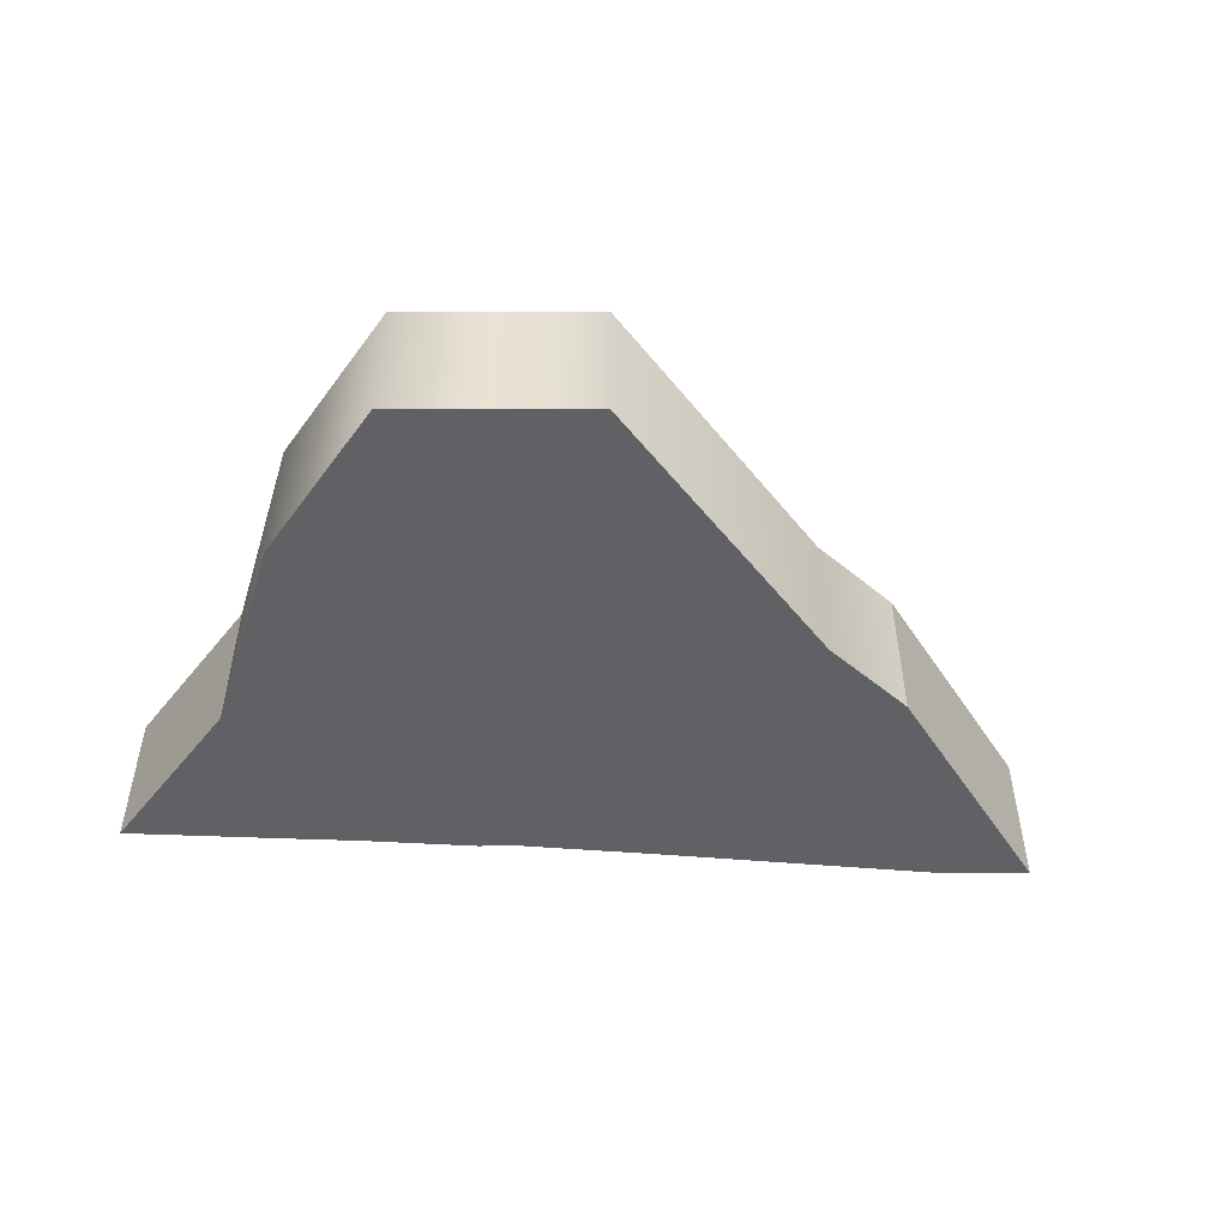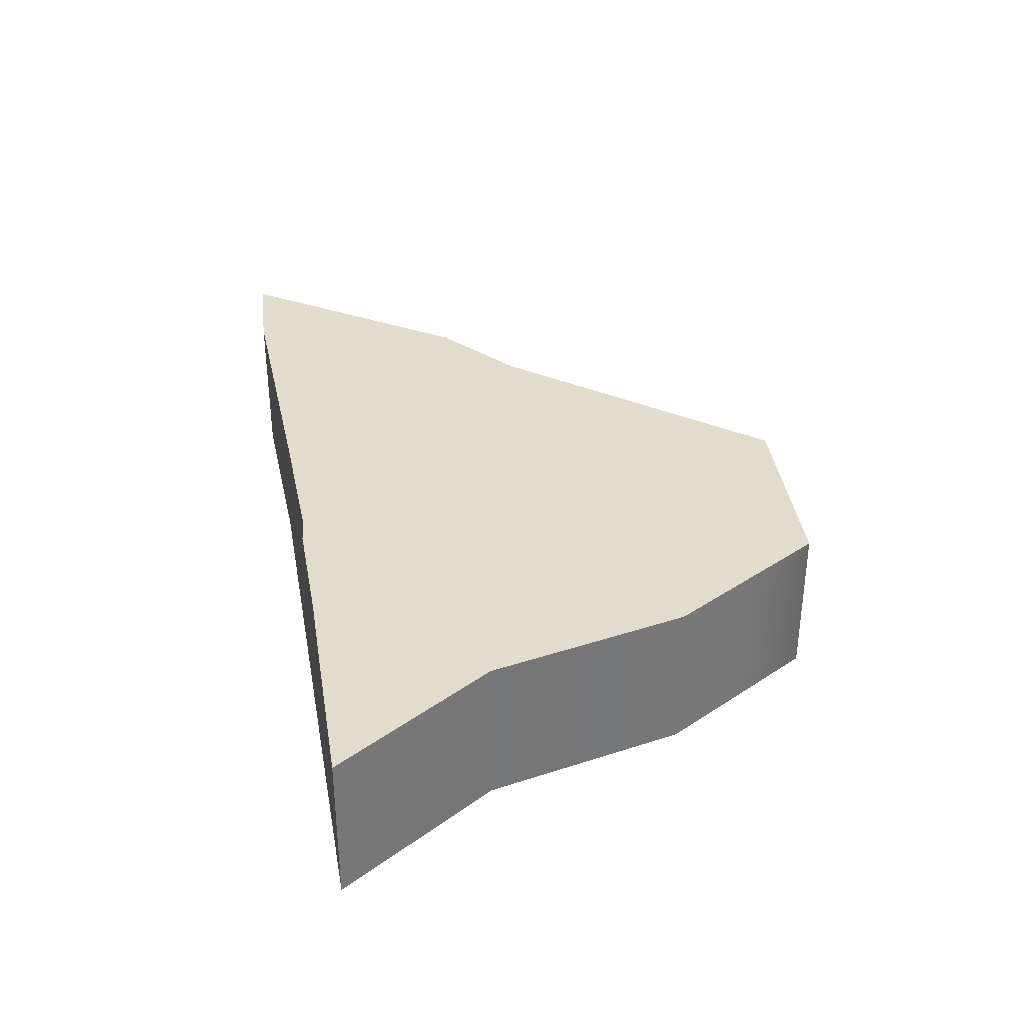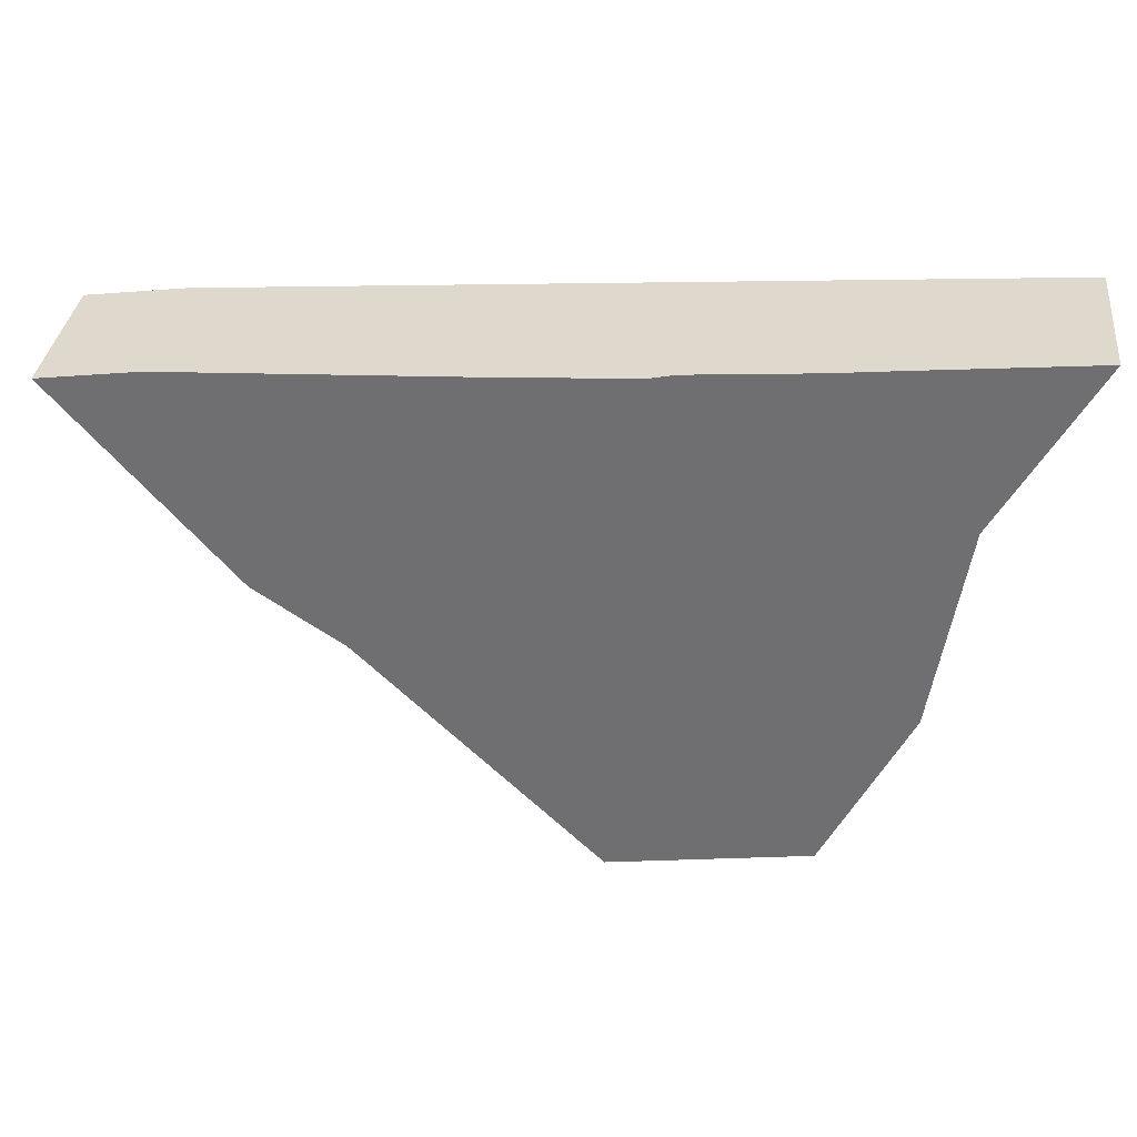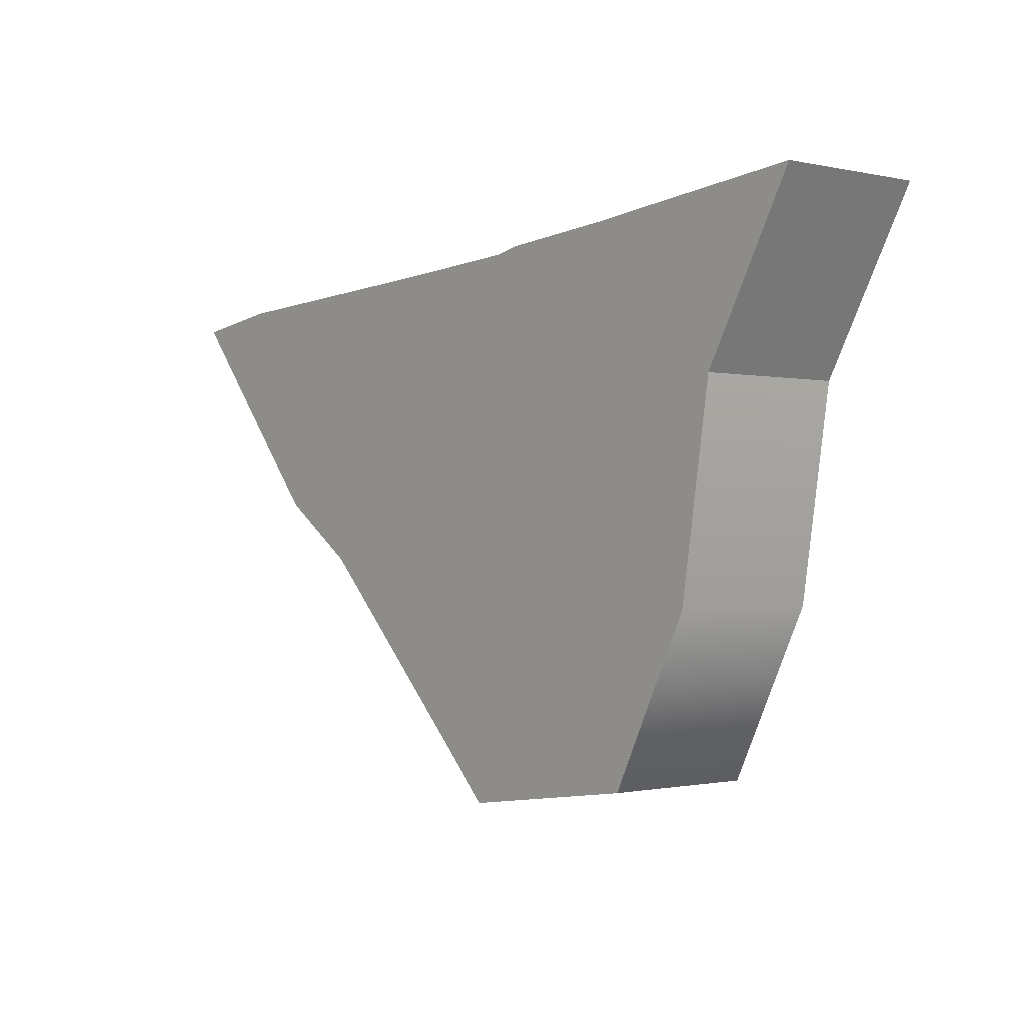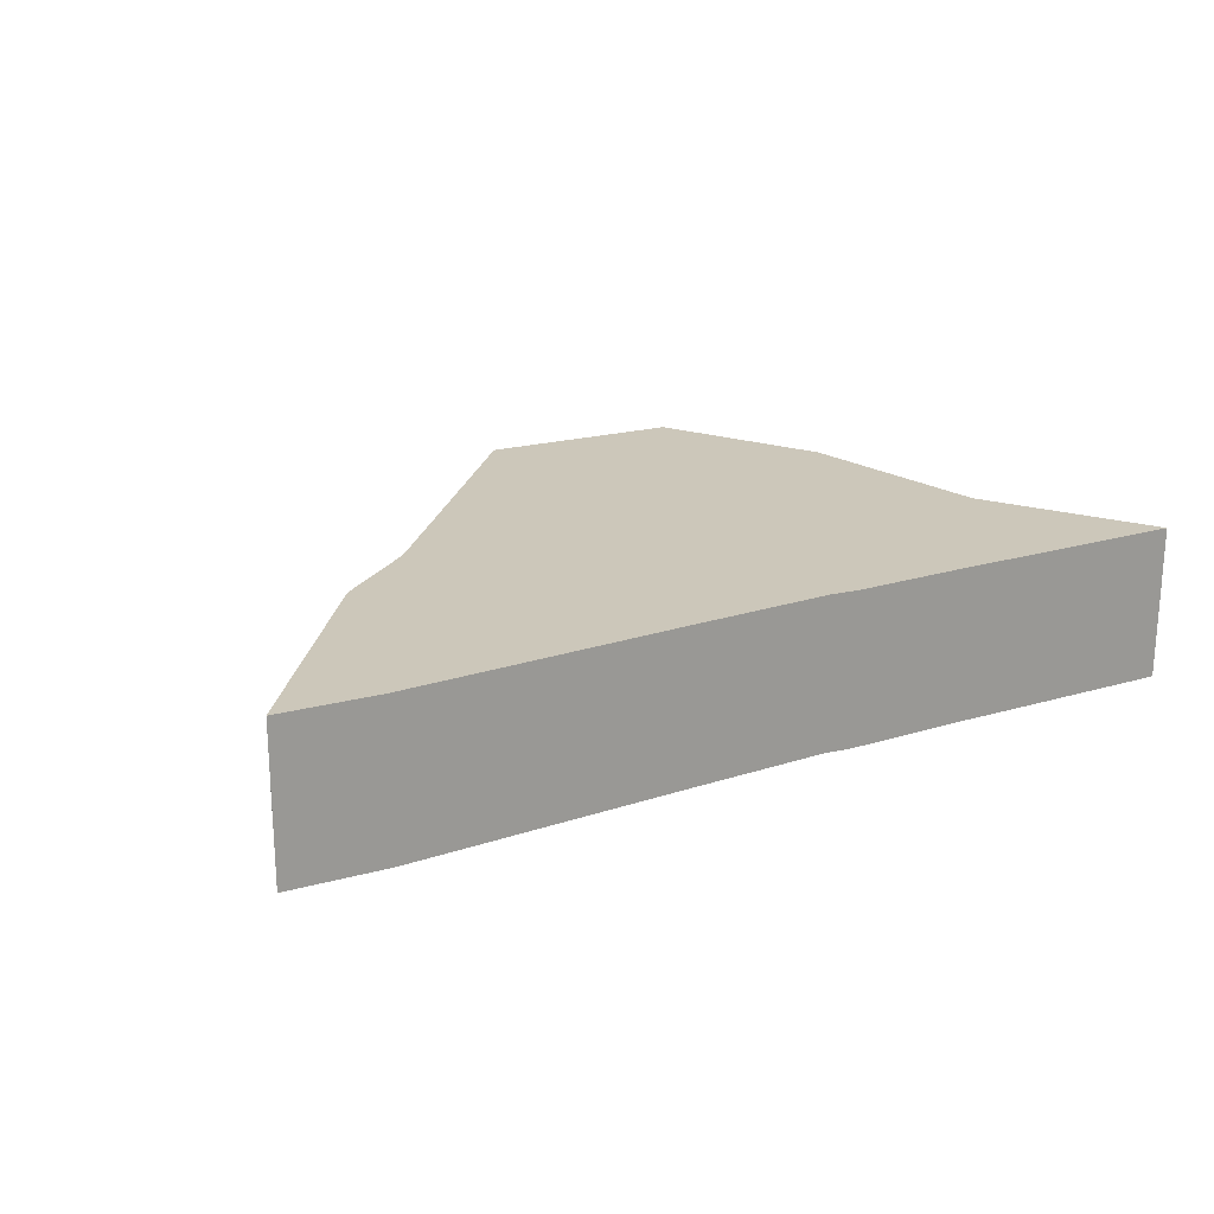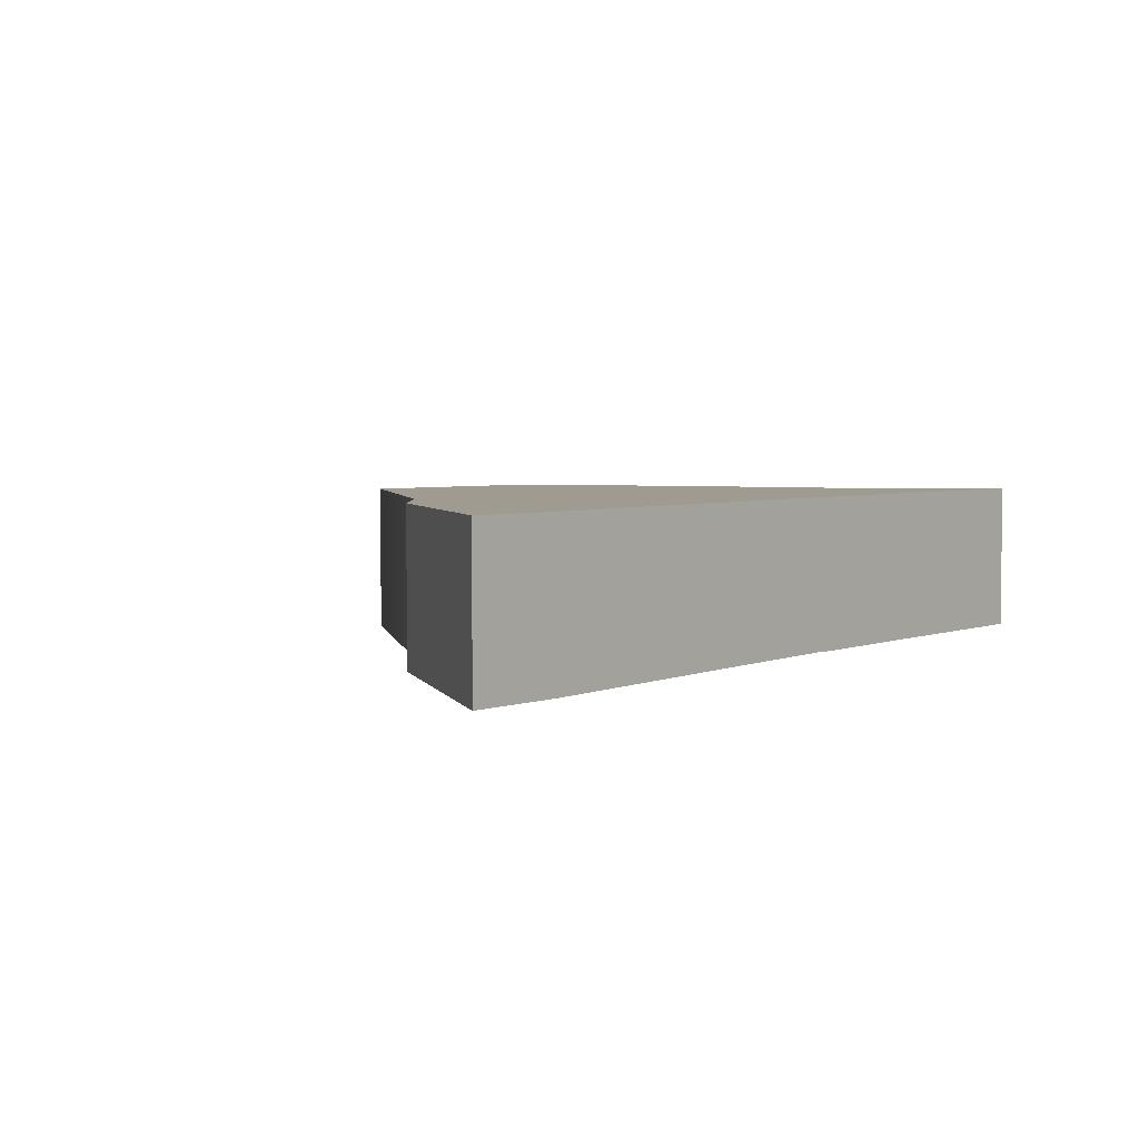
<metadata>
{"format":"obj","ext":"obj","renderer":"f3d","projection":"perspective","resolution":1024,"background":"white","views":[{"elev":-50.2,"azim":171.9,"up":"+Y"},{"elev":34.7,"azim":75.2,"up":"+Y"},{"elev":34.4,"azim":6.6,"up":"+Z"},{"elev":-0.8,"azim":50.5,"up":"+Z"},{"elev":21.3,"azim":-33.3,"up":"+Y"},{"elev":4.0,"azim":-56.0,"up":"+Y"}]}
</metadata>
<code>
g default
v -56.97 2.851 -12.36
v -55.41 2.851 -12.15
v -50.91 2.851 -11.94
v -48.23 2.851 -11.73
v -45.26 2.851 -11.48
v -42.63 2.851 -11.23
v -54.23 2.851 -15.57
v -52.85 2.851 -16.51
v -49.11 2.851 -20.25
v -45.96 2.851 -19.8
v -44.63 2.851 -17.15
v -44.12 2.851 -13.9
v -48.64 2.851 -11.82
v -47.24 2.851 -19.98
v -46.35 2.851 -11.59
v -45.2 2.851 -18.28
v -50.04 2.851 -17.65
v -54.17 2.851 -14.26
v -55.65 2.851 -13.91
v -43.35 2.851 -12.52
v -44.96 2.851 -14.22
v -45.8 2.851 -14.82
v -47.13 2.851 -15.63
v -47.96 2.851 -17.46
v -54.23 1.633 -15.57
v -52.85 1.633 -16.51
v -49.11 1.633 -20.25
v -45.96 1.633 -19.8
v -44.63 1.633 -17.15
v -44.12 1.633 -13.9
v -42.63 1.633 -11.23
v -56.97 1.633 -12.36
v -47.24 1.633 -19.98
v -45.2 1.633 -18.28
v -55.65 1.633 -13.91
v -43.35 1.633 -12.52
v -56.97 0.4149 -12.36
v -55.41 0.4149 -12.15
v -50.91 0.4149 -11.94
v -48.23 0.4149 -11.73
v -45.26 0.4149 -11.48
v -42.63 0.4149 -11.23
v -54.23 0.4149 -15.57
v -52.85 0.4149 -16.51
v -49.11 0.4149 -20.25
v -45.96 0.4149 -19.8
v -44.63 0.4149 -17.15
v -44.12 0.4149 -13.9
v -48.64 0.4149 -11.82
v -47.24 0.4149 -19.98
v -46.35 0.4149 -11.59
v -45.2 0.4149 -18.28
v -50.04 0.4149 -17.65
v -54.17 0.4149 -14.26
v -55.65 0.4149 -13.91
v -43.35 0.4149 -12.52
v -44.96 0.4149 -14.22
v -45.8 0.4149 -14.82
v -47.13 0.4149 -15.63
v -47.96 0.4149 -17.46
g steak2d
f 1 2 18 19
f 2 3 17 18
f 3 13 24 17
f 4 15 22 23
f 5 6 20 21
f 7 8 26 25
f 8 9 27 26
f 9 14 33 27
f 10 16 34 28
f 11 12 30 29
f 24 13 4 23
f 22 15 5 21
f 18 17 9 8
f 19 18 8 7
f 20 36 30 12
f 21 20 12 11
f 16 22 21 11
f 23 22 16 10
f 14 24 23 10
f 17 24 14 9
f 31 36 20 6
f 35 32 1 19
f 28 33 14 10
f 29 34 16 11
f 25 35 19 7
f 37 55 54 38
f 38 54 53 39
f 39 53 60 49
f 40 59 58 51
f 41 57 56 42
f 43 25 26 44
f 44 26 27 45
f 45 27 33 50
f 46 28 34 52
f 47 29 30 48
f 60 59 40 49
f 58 57 41 51
f 54 44 45 53
f 55 43 44 54
f 56 48 30 36
f 57 47 48 56
f 52 47 57 58
f 59 46 52 58
f 50 46 59 60
f 53 45 50 60
f 31 42 56 36
f 35 55 37 32
f 28 46 50 33
f 29 47 52 34
f 25 43 55 35
f 2 1 32 37 38 39 49 40 51 41 42 31 6 5 15 4 13 3

</code>
